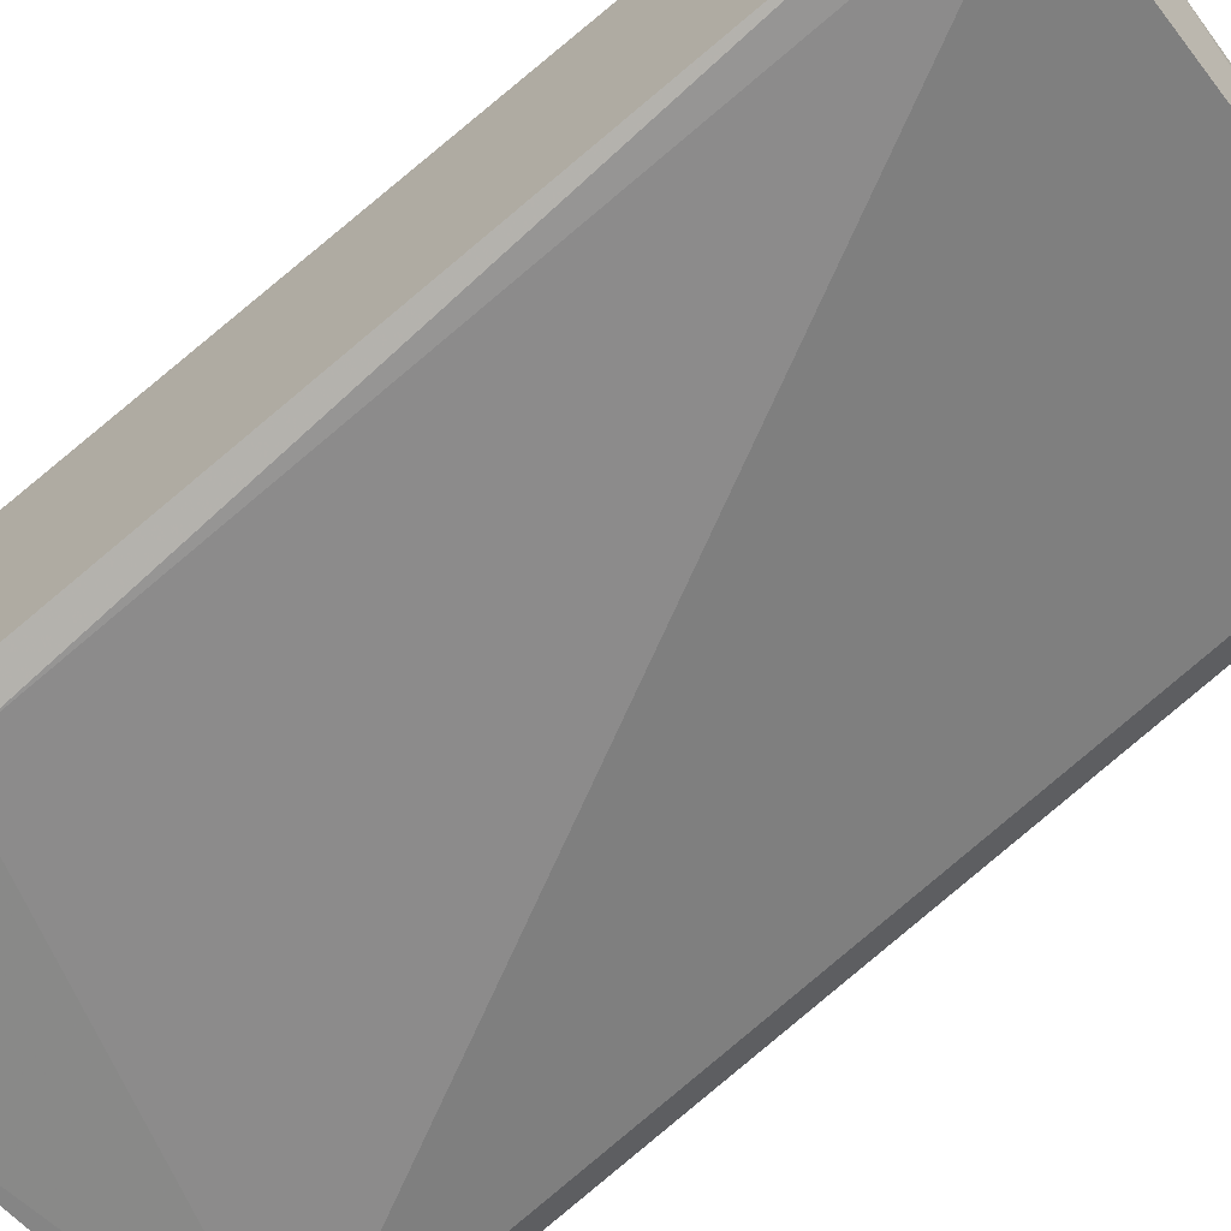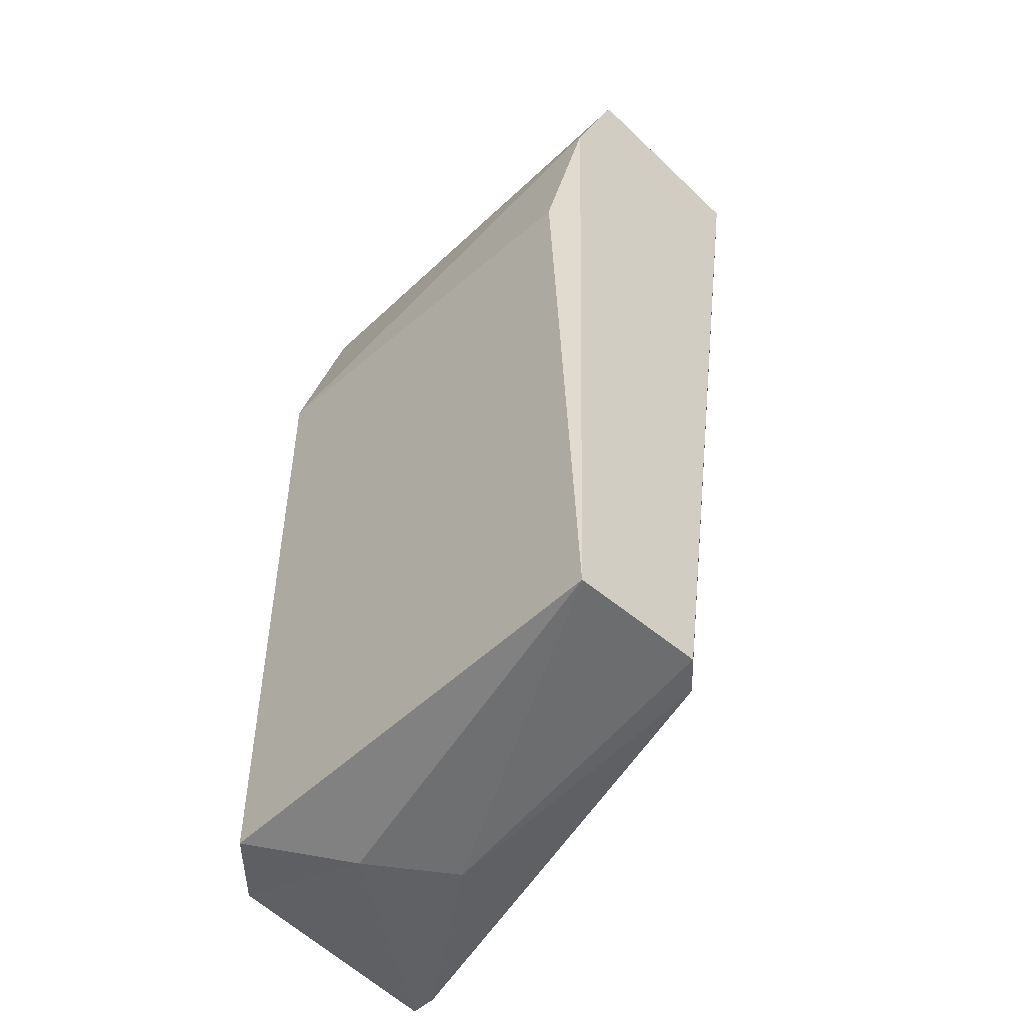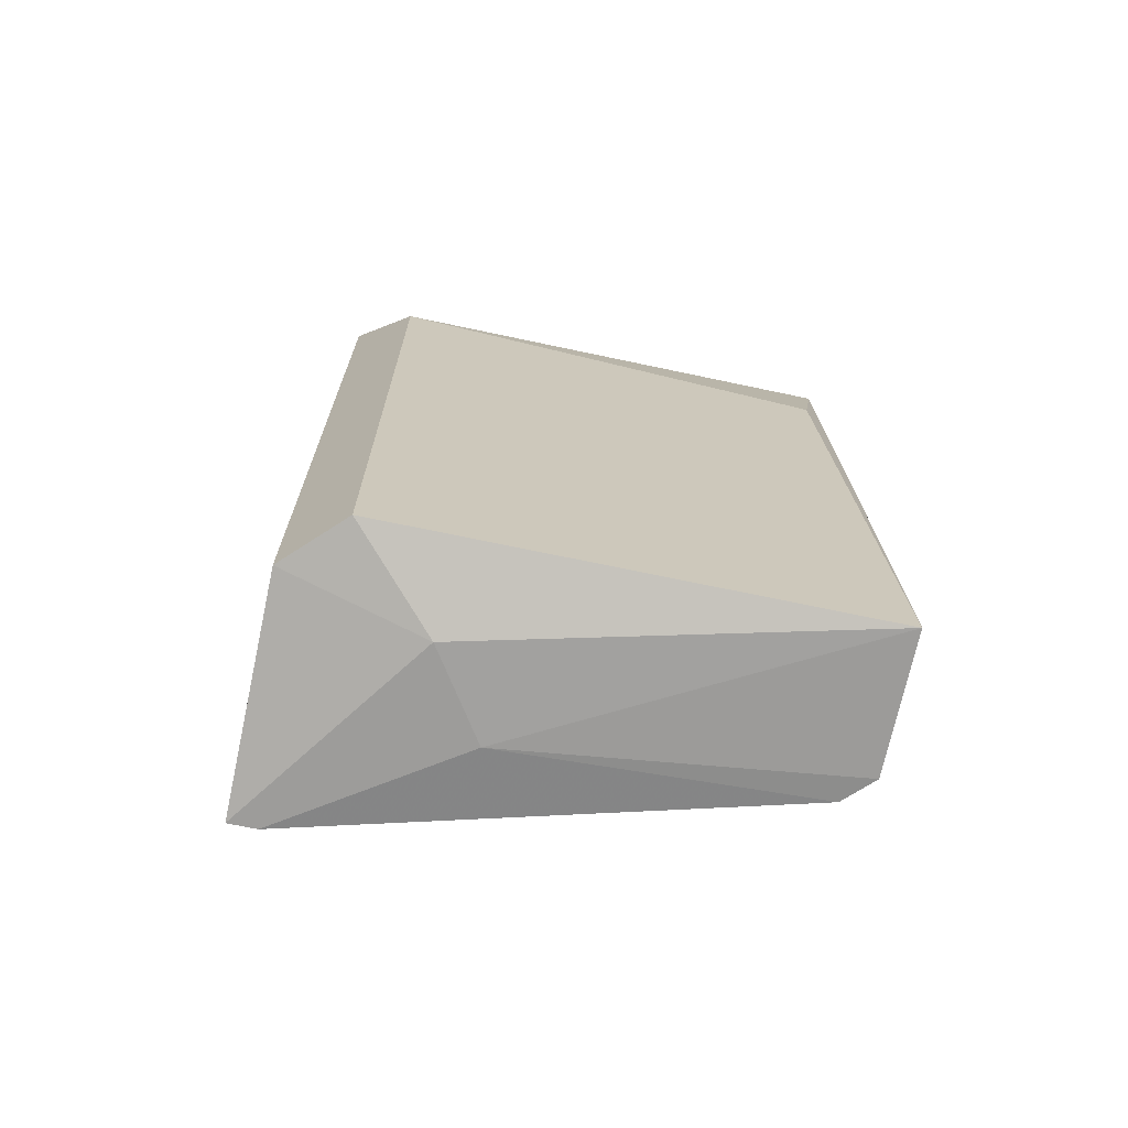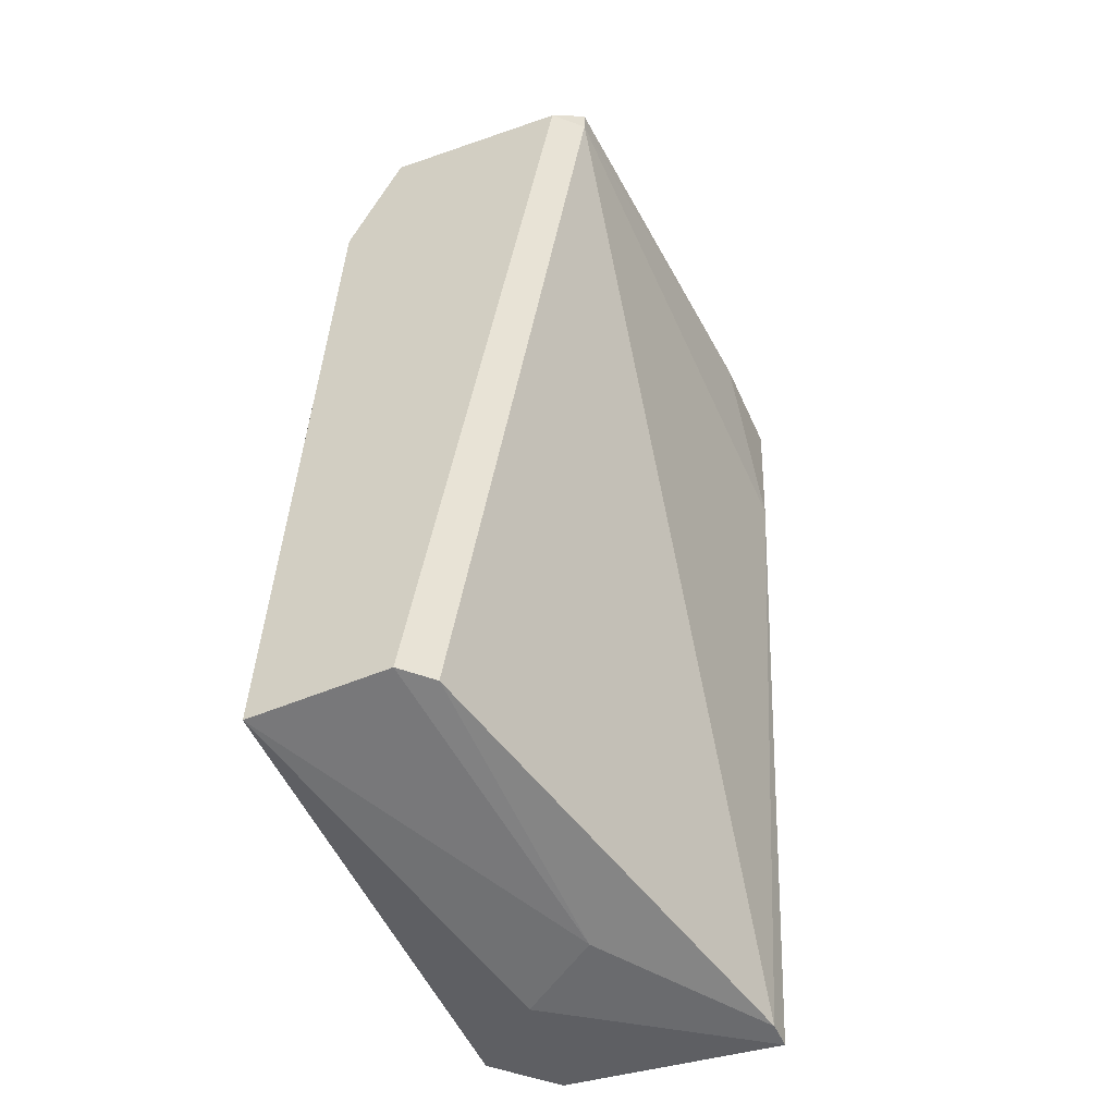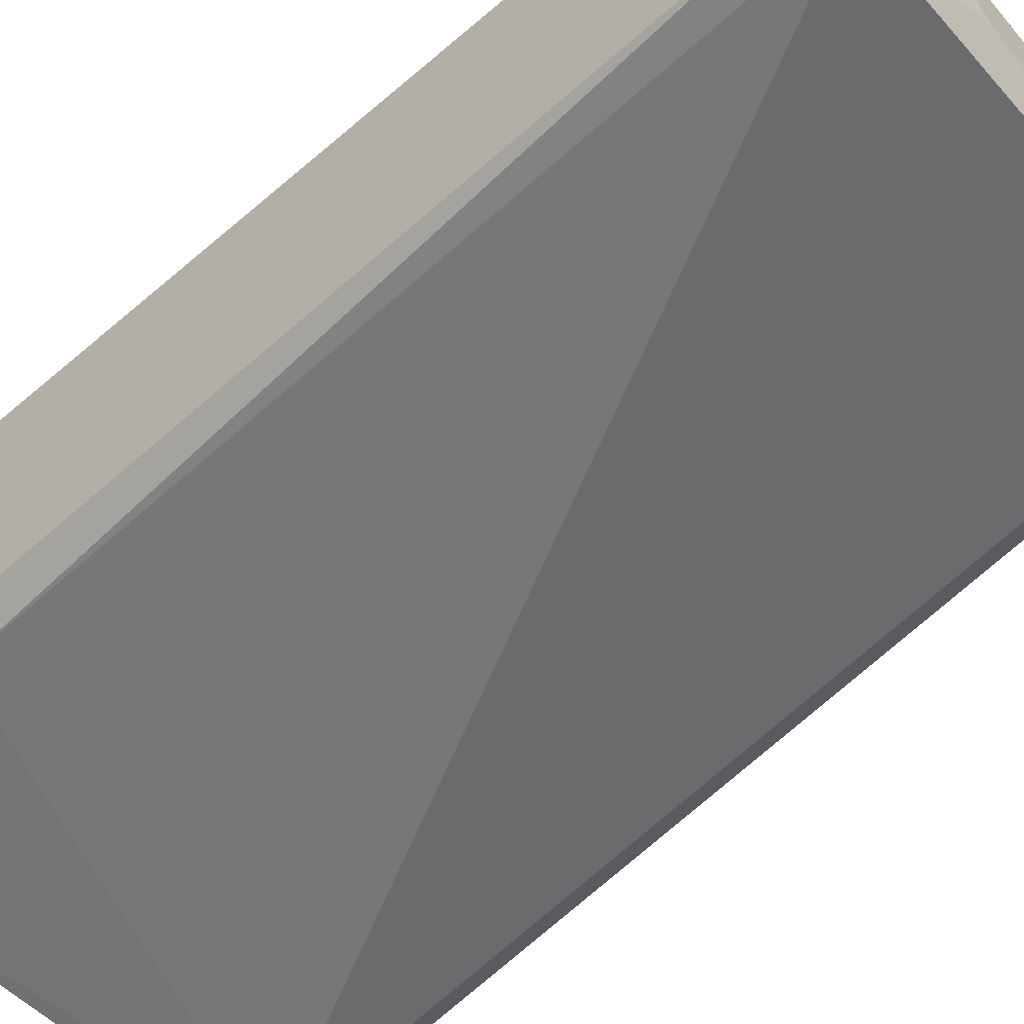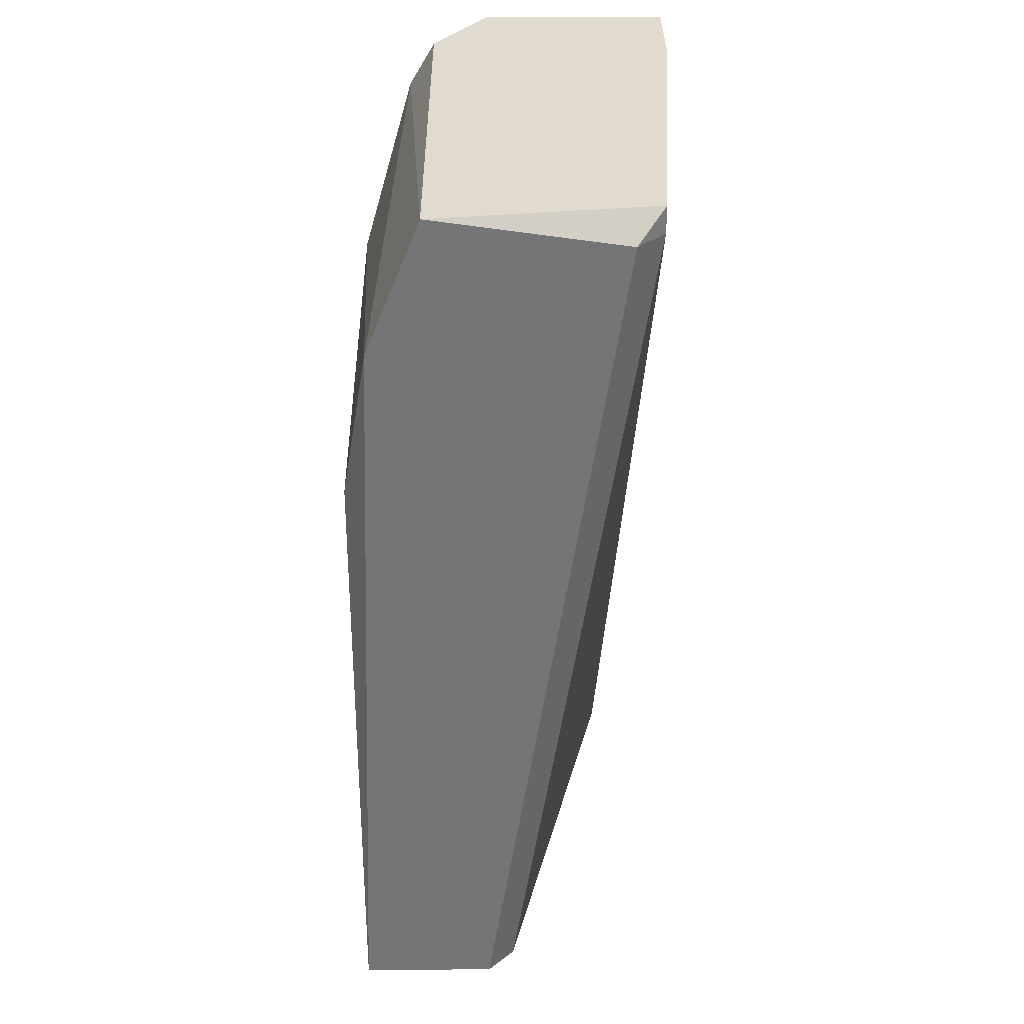
<metadata>
{"format":"obj","ext":"obj","renderer":"f3d","projection":"perspective","resolution":1024,"background":"white","views":[{"elev":-64.6,"azim":130.3,"up":"+Y"},{"elev":-50.2,"azim":-133.4,"up":"+Z"},{"elev":-70.3,"azim":168.1,"up":"+Z"},{"elev":-53.4,"azim":-66.0,"up":"+Z"},{"elev":-57.6,"azim":131.8,"up":"+Y"},{"elev":33.4,"azim":-90.3,"up":"+Z"}]}
</metadata>
<code>
v 0.002409 0.03961 0.01736
v 0.002409 0.04518 0.05637
v 0.002409 0.03738 0.05637
v 0.002409 0.04852 0.01848
v 0.002409 0.04852 0.04968
v -0.003164 0.04741 0.01736
v -0.005393 0.04407 0.01736
v -0.000936 0.04741 0.05637
v 0.001294 0.03961 0.01736
v 0.001294 0.03738 0.04856
v -0.01877 0.03961 0.05525
v -0.01877 0.04518 0.01848
v -0.01877 0.04964 0.05079
v -0.01877 0.04741 0.05637
v -0.01877 0.05075 0.01848
v -0.002049 0.03738 0.05637
v -0.01765 0.04407 0.01848
v -0.01765 0.05075 0.0441
v -0.01765 0.0385 0.05525
v -0.01765 0.0385 0.05637
v 0.000179 0.04852 0.05414
v 0.000179 0.05075 0.01848
v 0.000179 0.05075 0.04634
f 19 10 16
f 2 3 1
f 3 2 20
f 22 15 23
f 20 2 14
f 13 15 14
f 2 1 4
f 22 23 4
f 14 15 11
f 20 14 11
f 15 13 18
f 23 15 18
f 13 23 18
f 23 13 21
f 13 14 21
f 1 3 10
f 1 10 9
f 2 4 5
f 4 23 5
f 21 2 5
f 23 21 5
f 11 15 12
f 17 11 12
f 15 22 6
f 4 1 6
f 22 4 6
f 1 9 6
f 11 17 19
f 20 11 19
f 9 10 19
f 17 9 19
f 14 2 8
f 2 21 8
f 21 14 8
f 9 17 7
f 12 15 7
f 17 12 7
f 6 9 7
f 15 6 7
f 3 20 16
f 10 3 16
f 20 19 16

</code>
